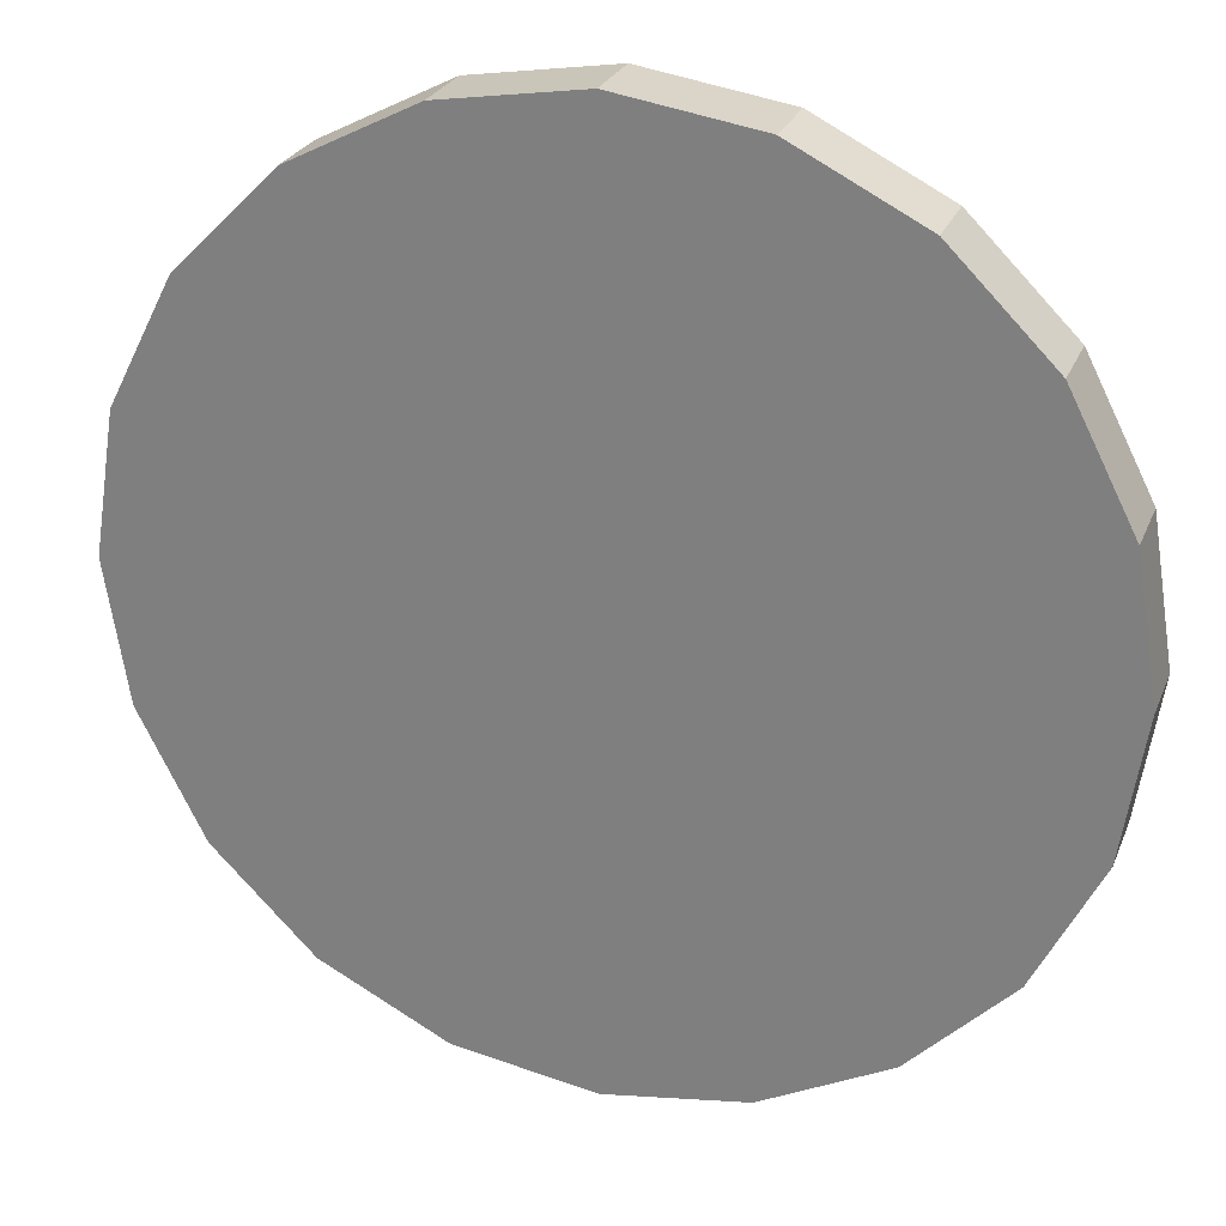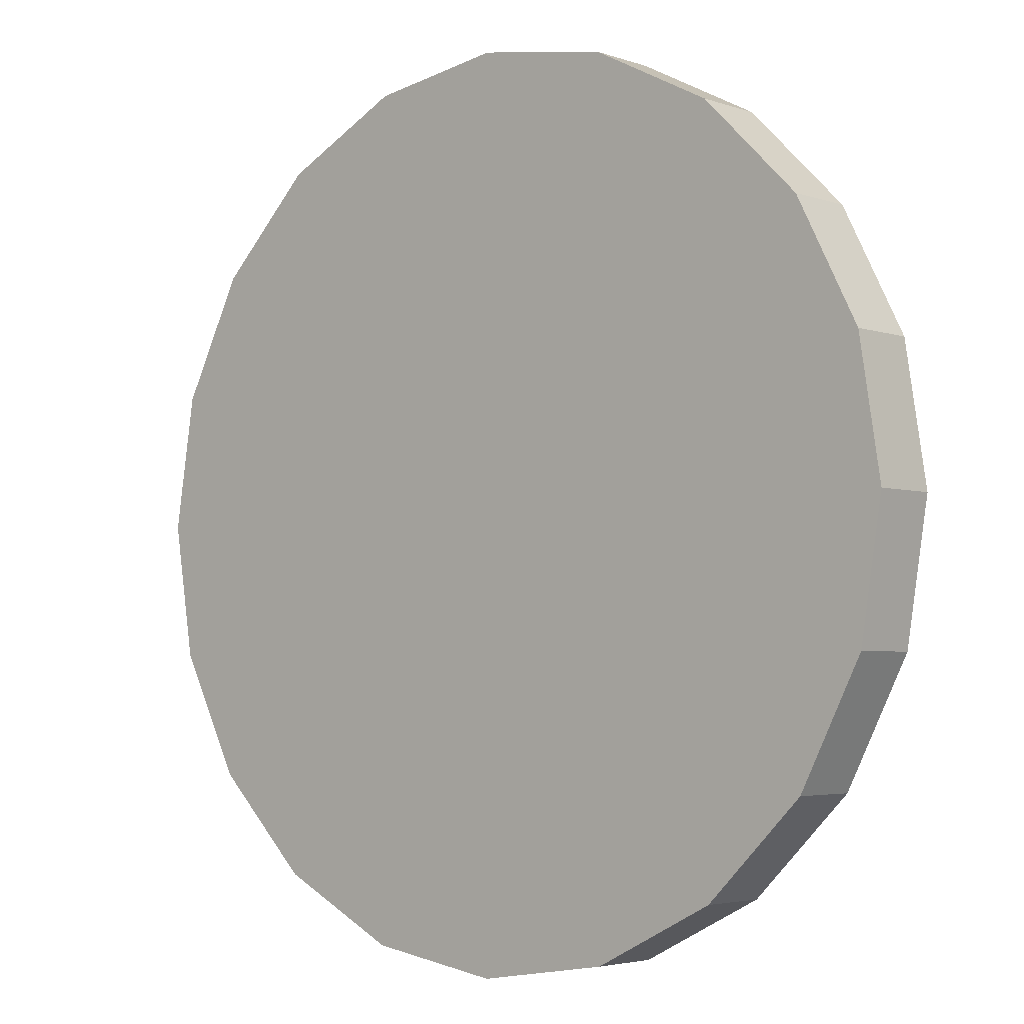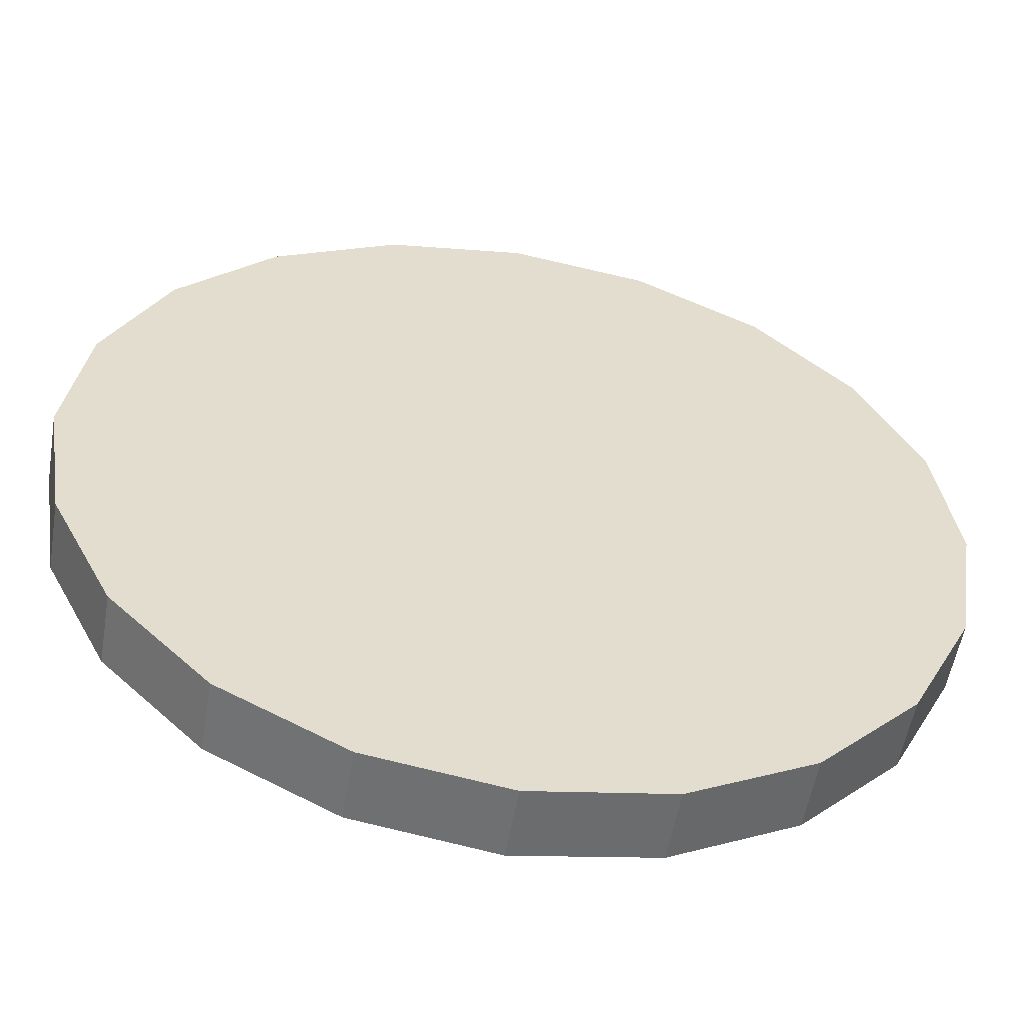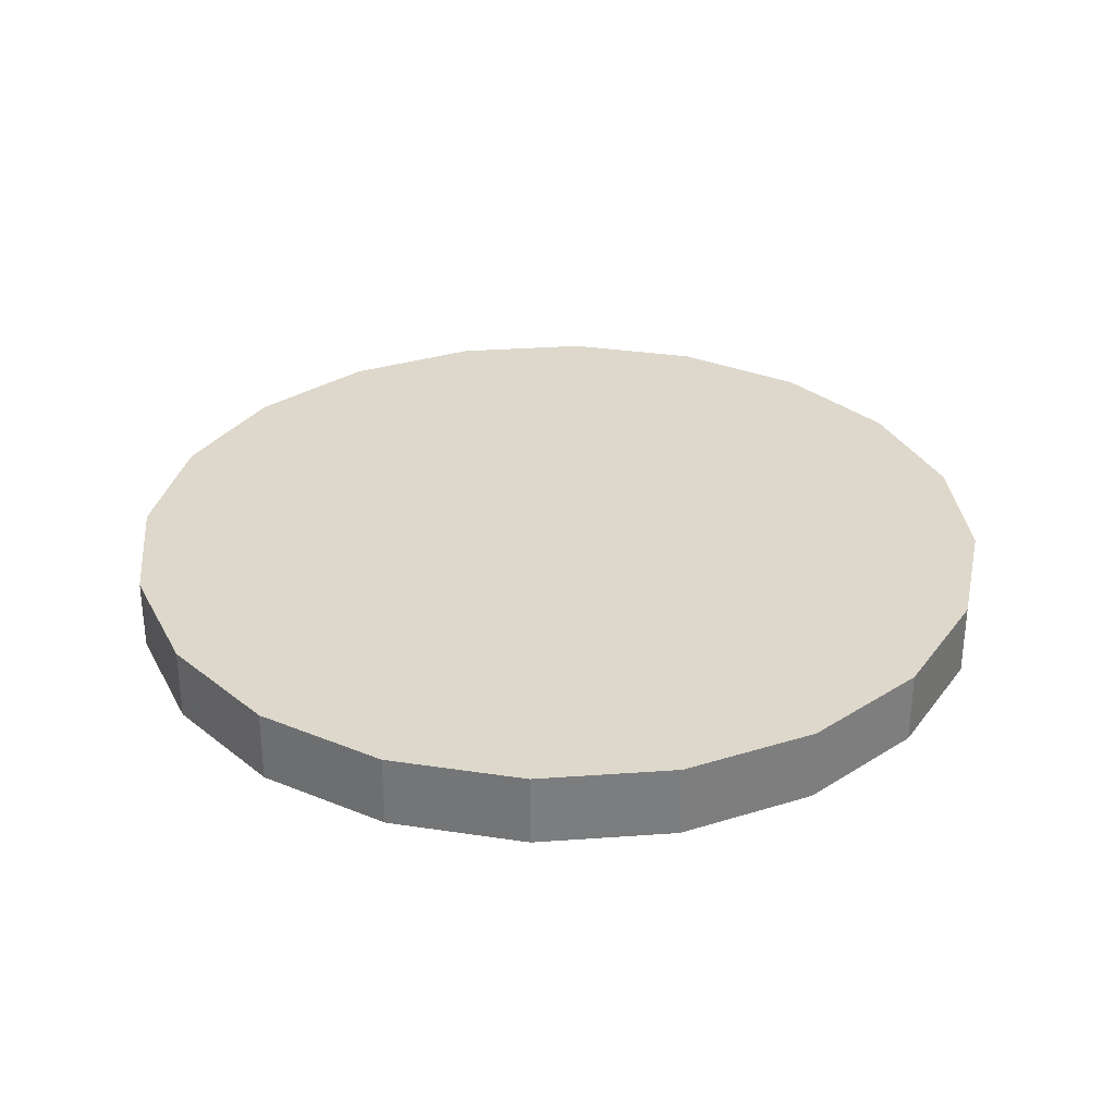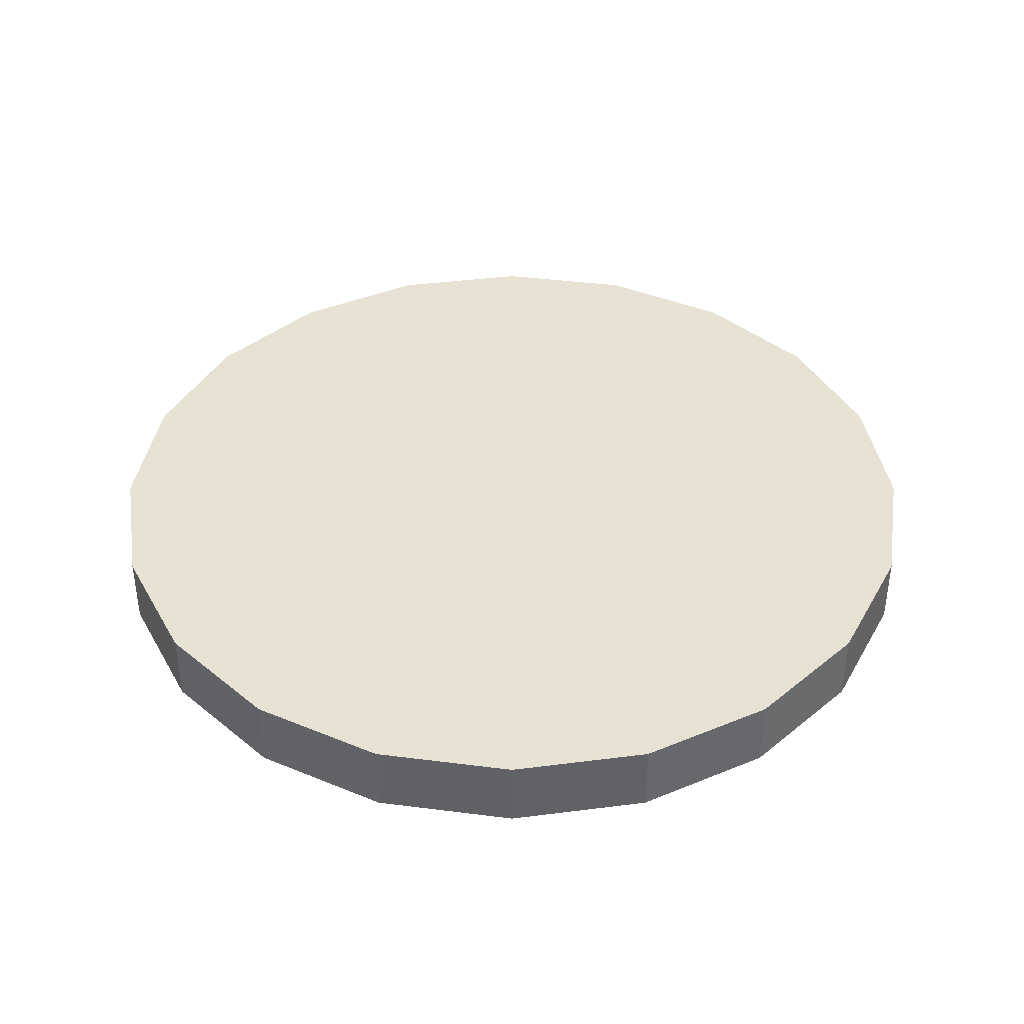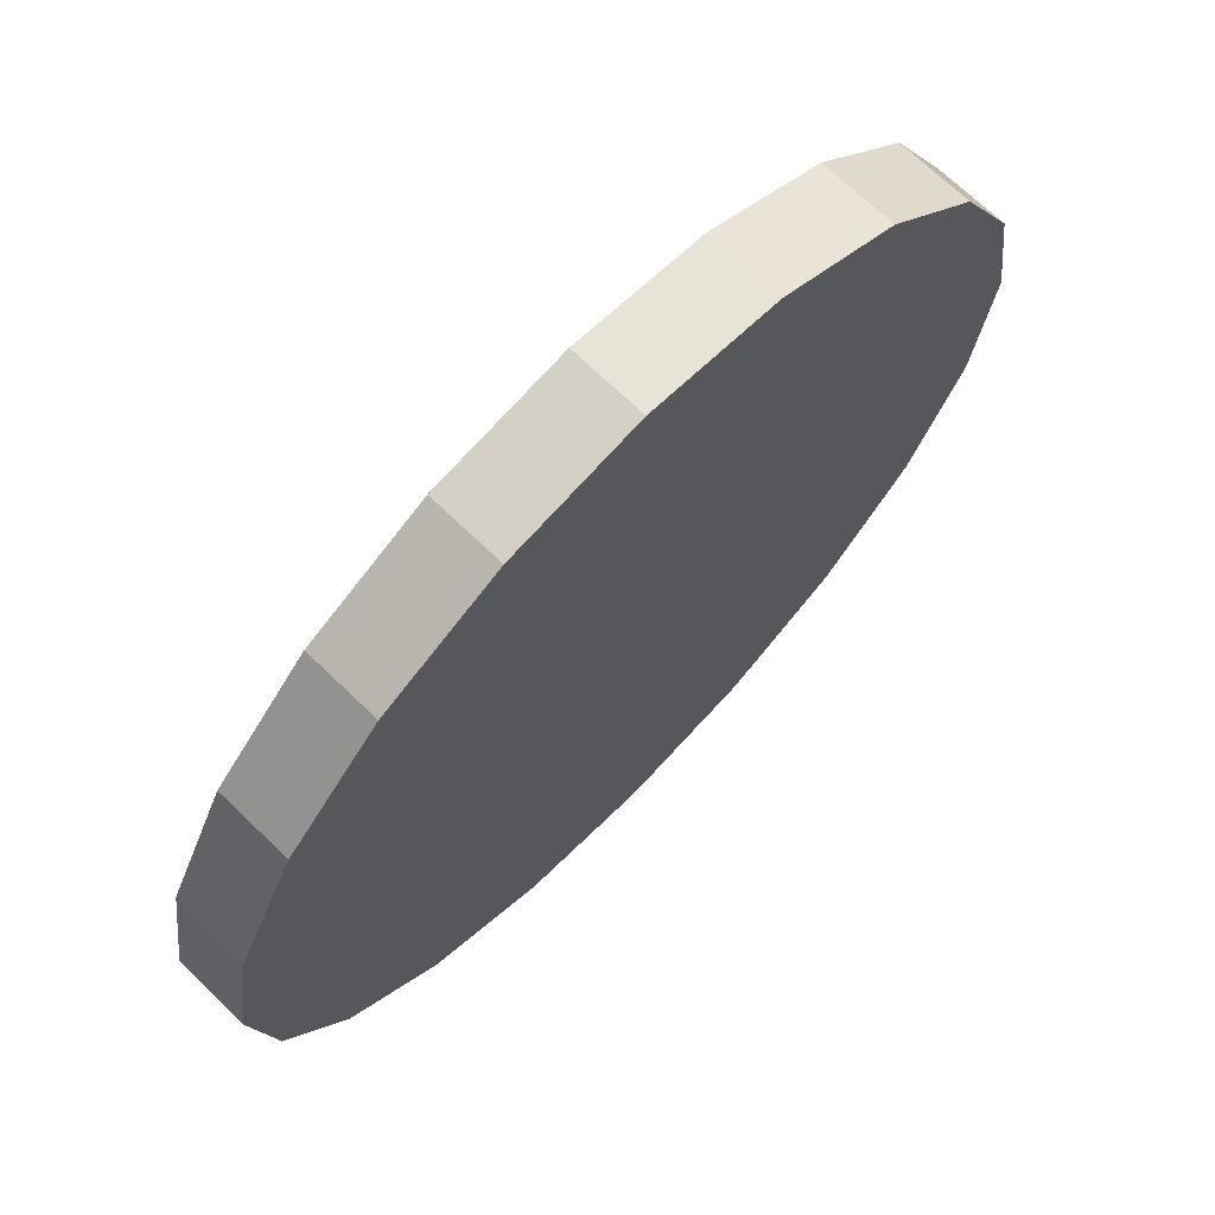
<metadata>
{"format":"obj","ext":"obj","renderer":"f3d","projection":"perspective","resolution":1024,"background":"white","views":[{"elev":25.8,"azim":-161.3,"up":"+Z"},{"elev":-3.7,"azim":-138.9,"up":"+Z"},{"elev":-54.7,"azim":-9.6,"up":"+Z"},{"elev":31.4,"azim":-104.8,"up":"+Y"},{"elev":40.0,"azim":54.0,"up":"+Y"},{"elev":69.9,"azim":-46.0,"up":"+Z"}]}
</metadata>
<code>
v 9.804 -0.842 -3.186
v 8.34 -0.842 -6.059
v 6.059 -0.842 -8.34
v 3.186 -0.842 -9.804
v 0 -0.842 -10.31
v -3.186 -0.842 -9.804
v -6.059 -0.842 -8.34
v -8.34 -0.842 -6.059
v -9.804 -0.842 -3.186
v -10.31 -0.842 0
v -9.804 -0.842 3.186
v -8.34 -0.842 6.059
v -6.059 -0.842 8.34
v -3.186 -0.842 9.804
v 0 -0.842 10.31
v 3.186 -0.842 9.804
v 6.059 -0.842 8.34
v 8.34 -0.842 6.059
v 9.804 -0.842 3.186
v 10.31 -0.842 0
v 9.804 0.842 -3.186
v 8.34 0.842 -6.059
v 6.059 0.842 -8.34
v 3.186 0.842 -9.804
v 0 0.842 -10.31
v -3.186 0.842 -9.804
v -6.059 0.842 -8.34
v -8.34 0.842 -6.059
v -9.804 0.842 -3.186
v -10.31 0.842 0
v -9.804 0.842 3.186
v -8.34 0.842 6.059
v -6.059 0.842 8.34
v -3.186 0.842 9.804
v 0 0.842 10.31
v 3.186 0.842 9.804
v 6.059 0.842 8.34
v 8.34 0.842 6.059
v 9.804 0.842 3.186
v 10.31 0.842 0
v 0 -0.842 0
v 0 0.842 0
f 22 21 1
f 2 22 1
f 23 22 2
f 3 23 2
f 24 23 3
f 4 24 3
f 25 24 4
f 5 25 4
f 26 25 5
f 6 26 5
f 27 26 6
f 7 27 6
f 28 27 7
f 8 28 7
f 29 28 8
f 9 29 8
f 30 29 9
f 10 30 9
f 31 30 10
f 11 31 10
f 32 31 11
f 12 32 11
f 33 32 12
f 13 33 12
f 34 33 13
f 14 34 13
f 35 34 14
f 15 35 14
f 36 35 15
f 16 36 15
f 37 36 16
f 17 37 16
f 38 37 17
f 18 38 17
f 39 38 18
f 19 39 18
f 40 39 19
f 20 40 19
f 21 40 20
f 1 21 20
f 40 42 39
f 39 42 38
f 21 42 40
f 38 42 37
f 22 42 21
f 37 42 36
f 23 42 22
f 36 42 35
f 24 42 23
f 35 42 34
f 25 42 24
f 34 42 33
f 26 42 25
f 33 42 32
f 27 42 26
f 32 42 31
f 28 42 27
f 31 42 30
f 29 42 28
f 30 42 29
f 19 41 20
f 20 41 1
f 18 41 19
f 1 41 2
f 17 41 18
f 2 41 3
f 16 41 17
f 3 41 4
f 15 41 16
f 4 41 5
f 14 41 15
f 5 41 6
f 13 41 14
f 6 41 7
f 12 41 13
f 7 41 8
f 11 41 12
f 8 41 9
f 10 41 11
f 9 41 10

</code>
